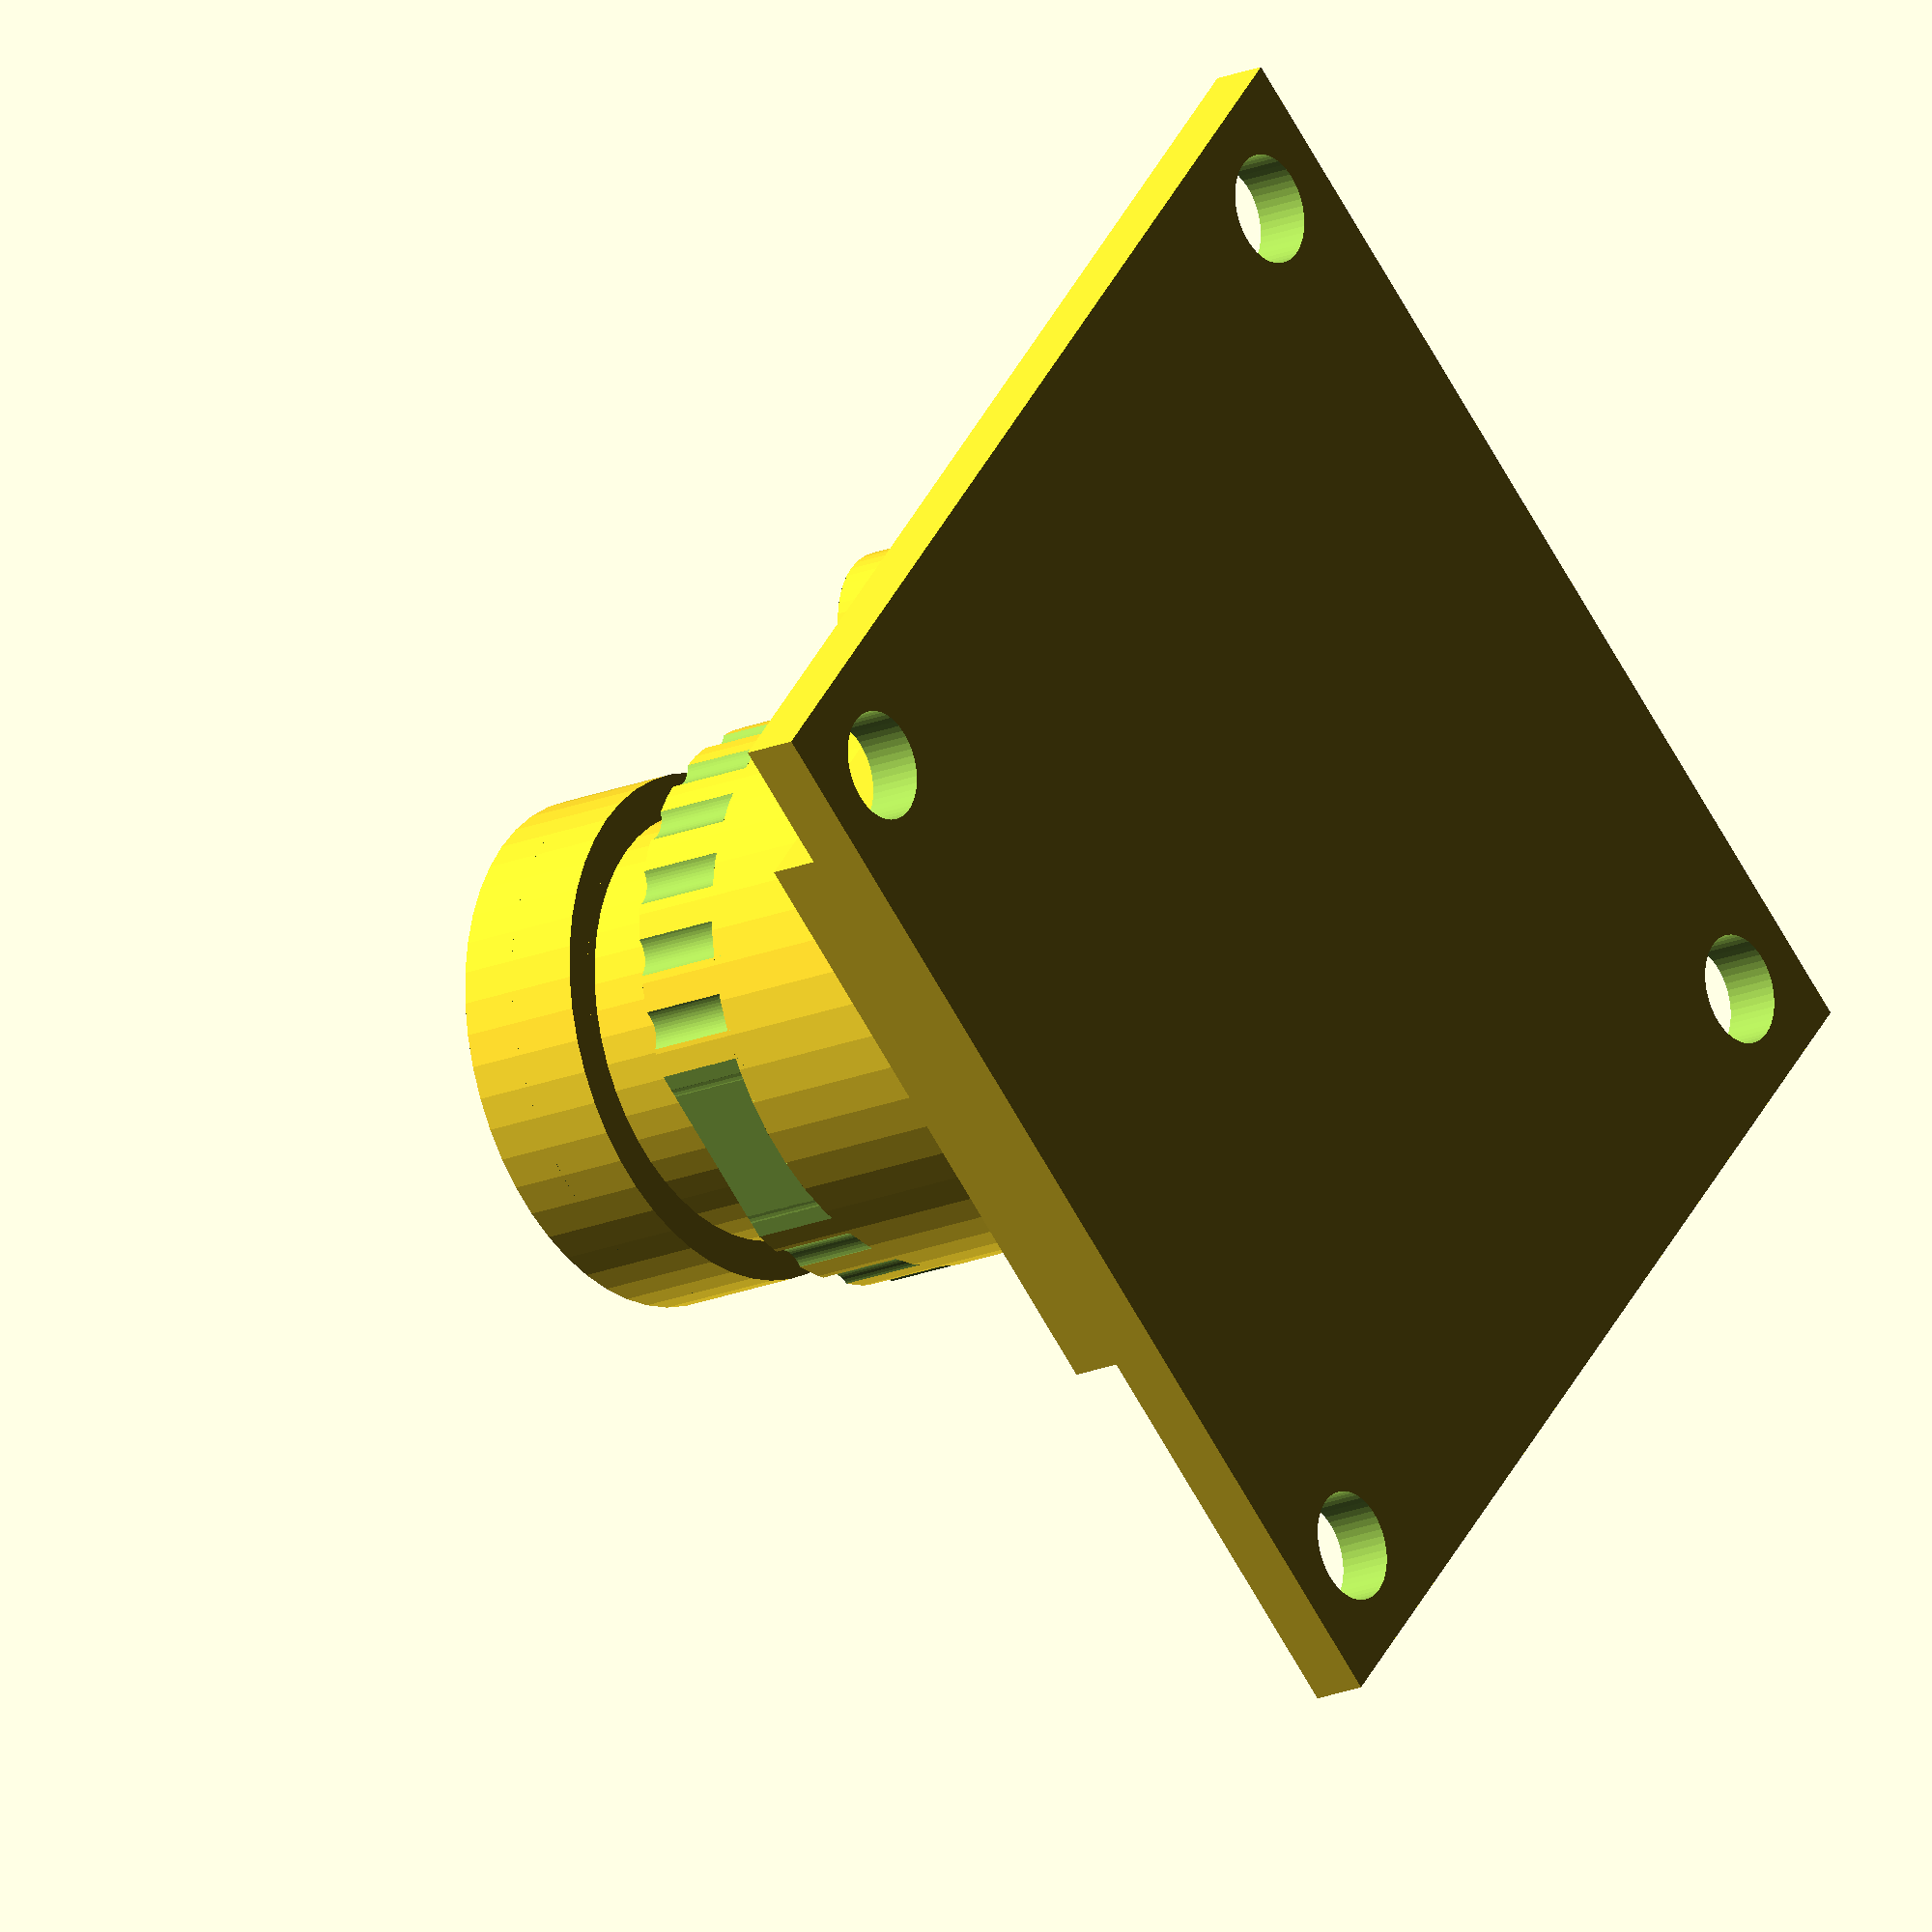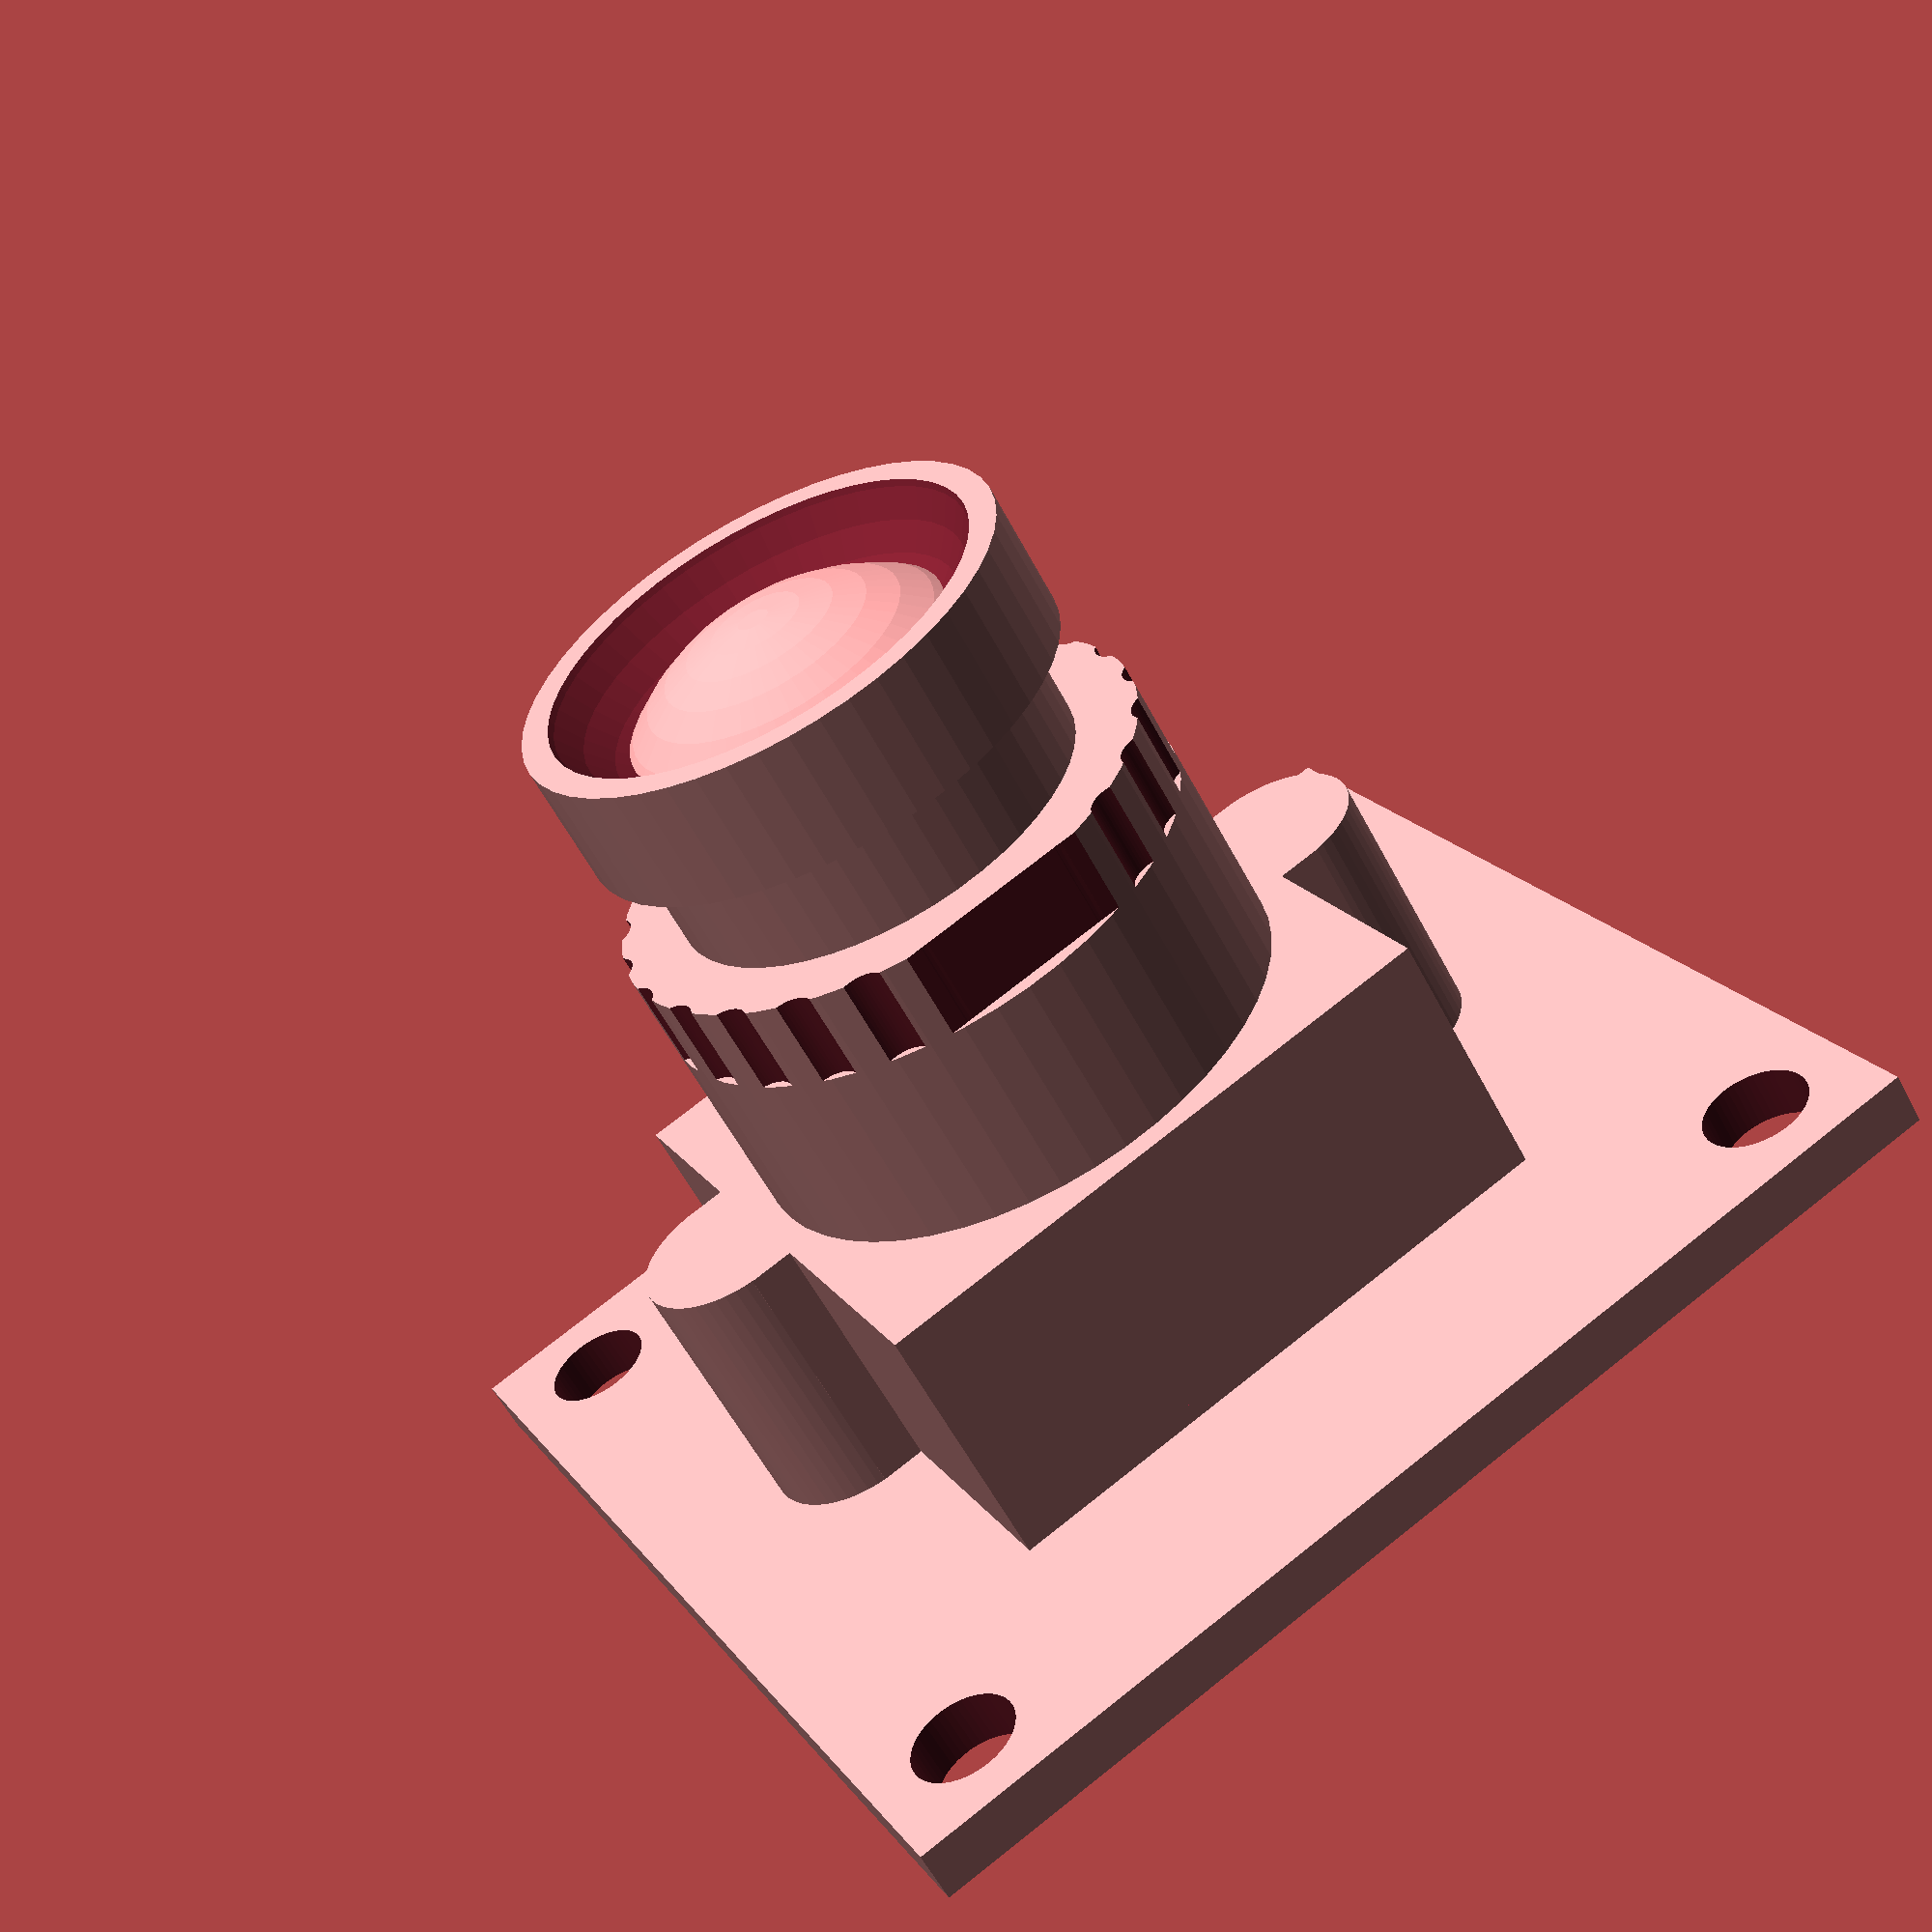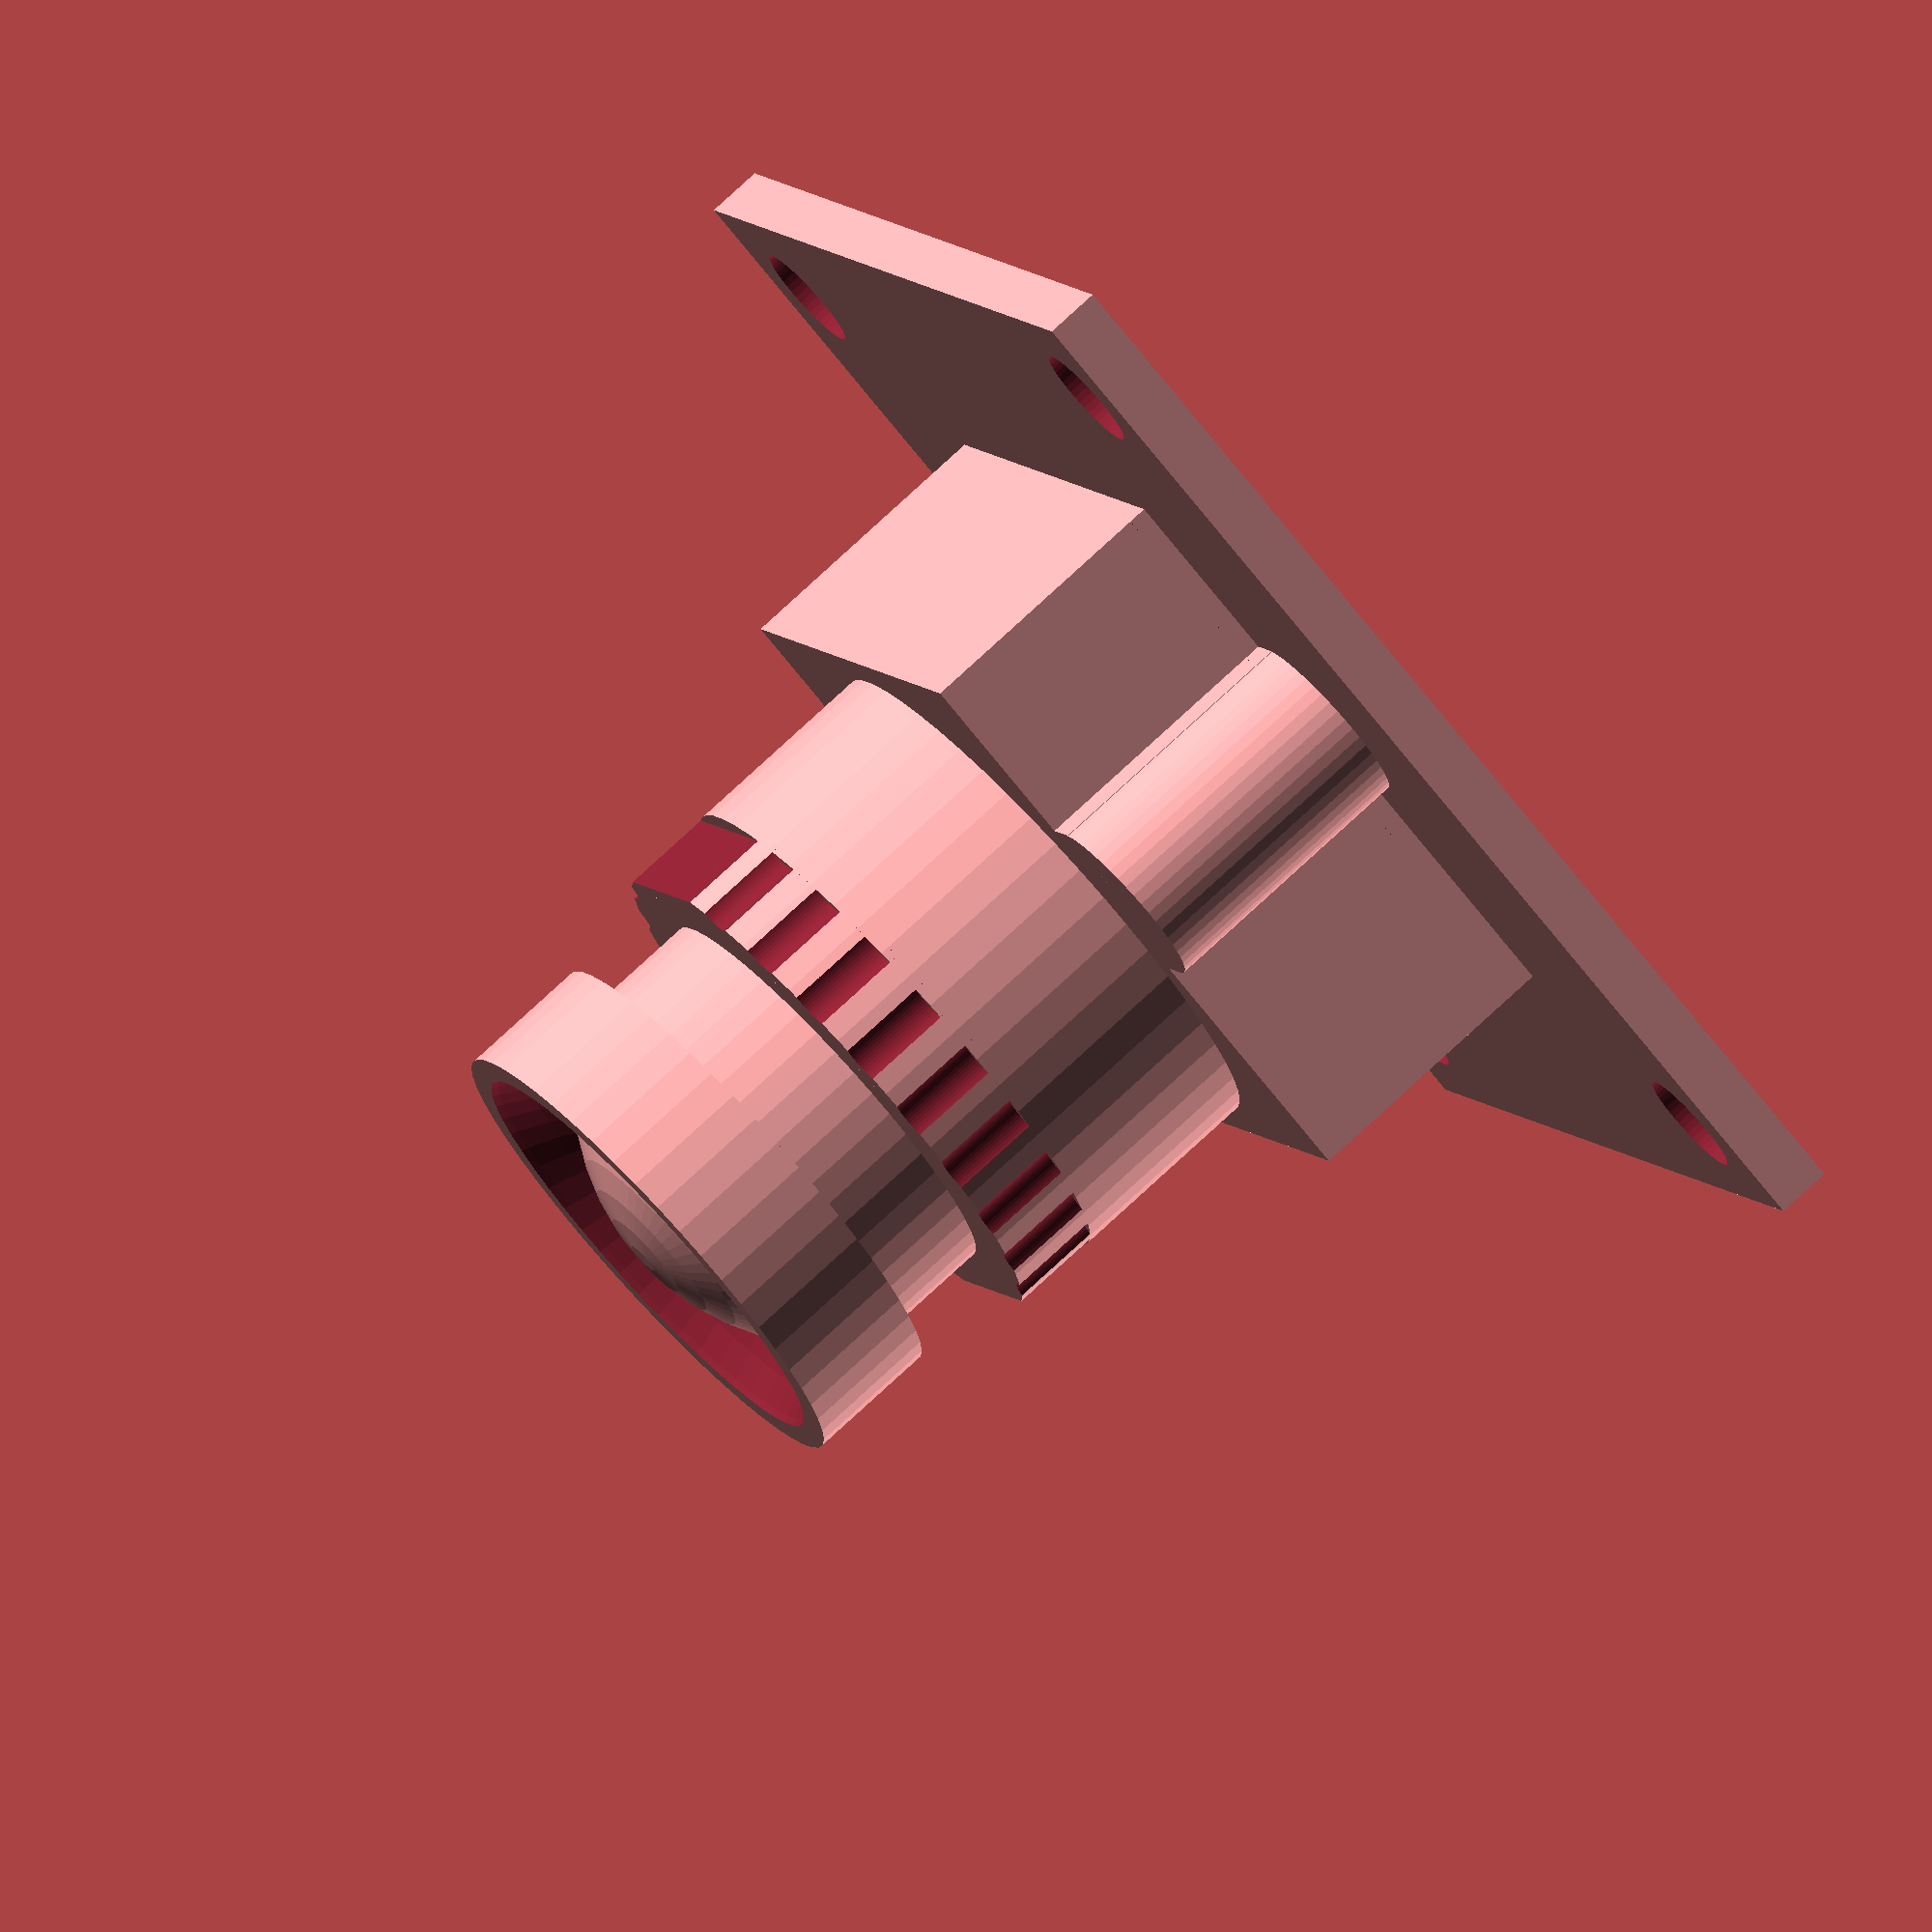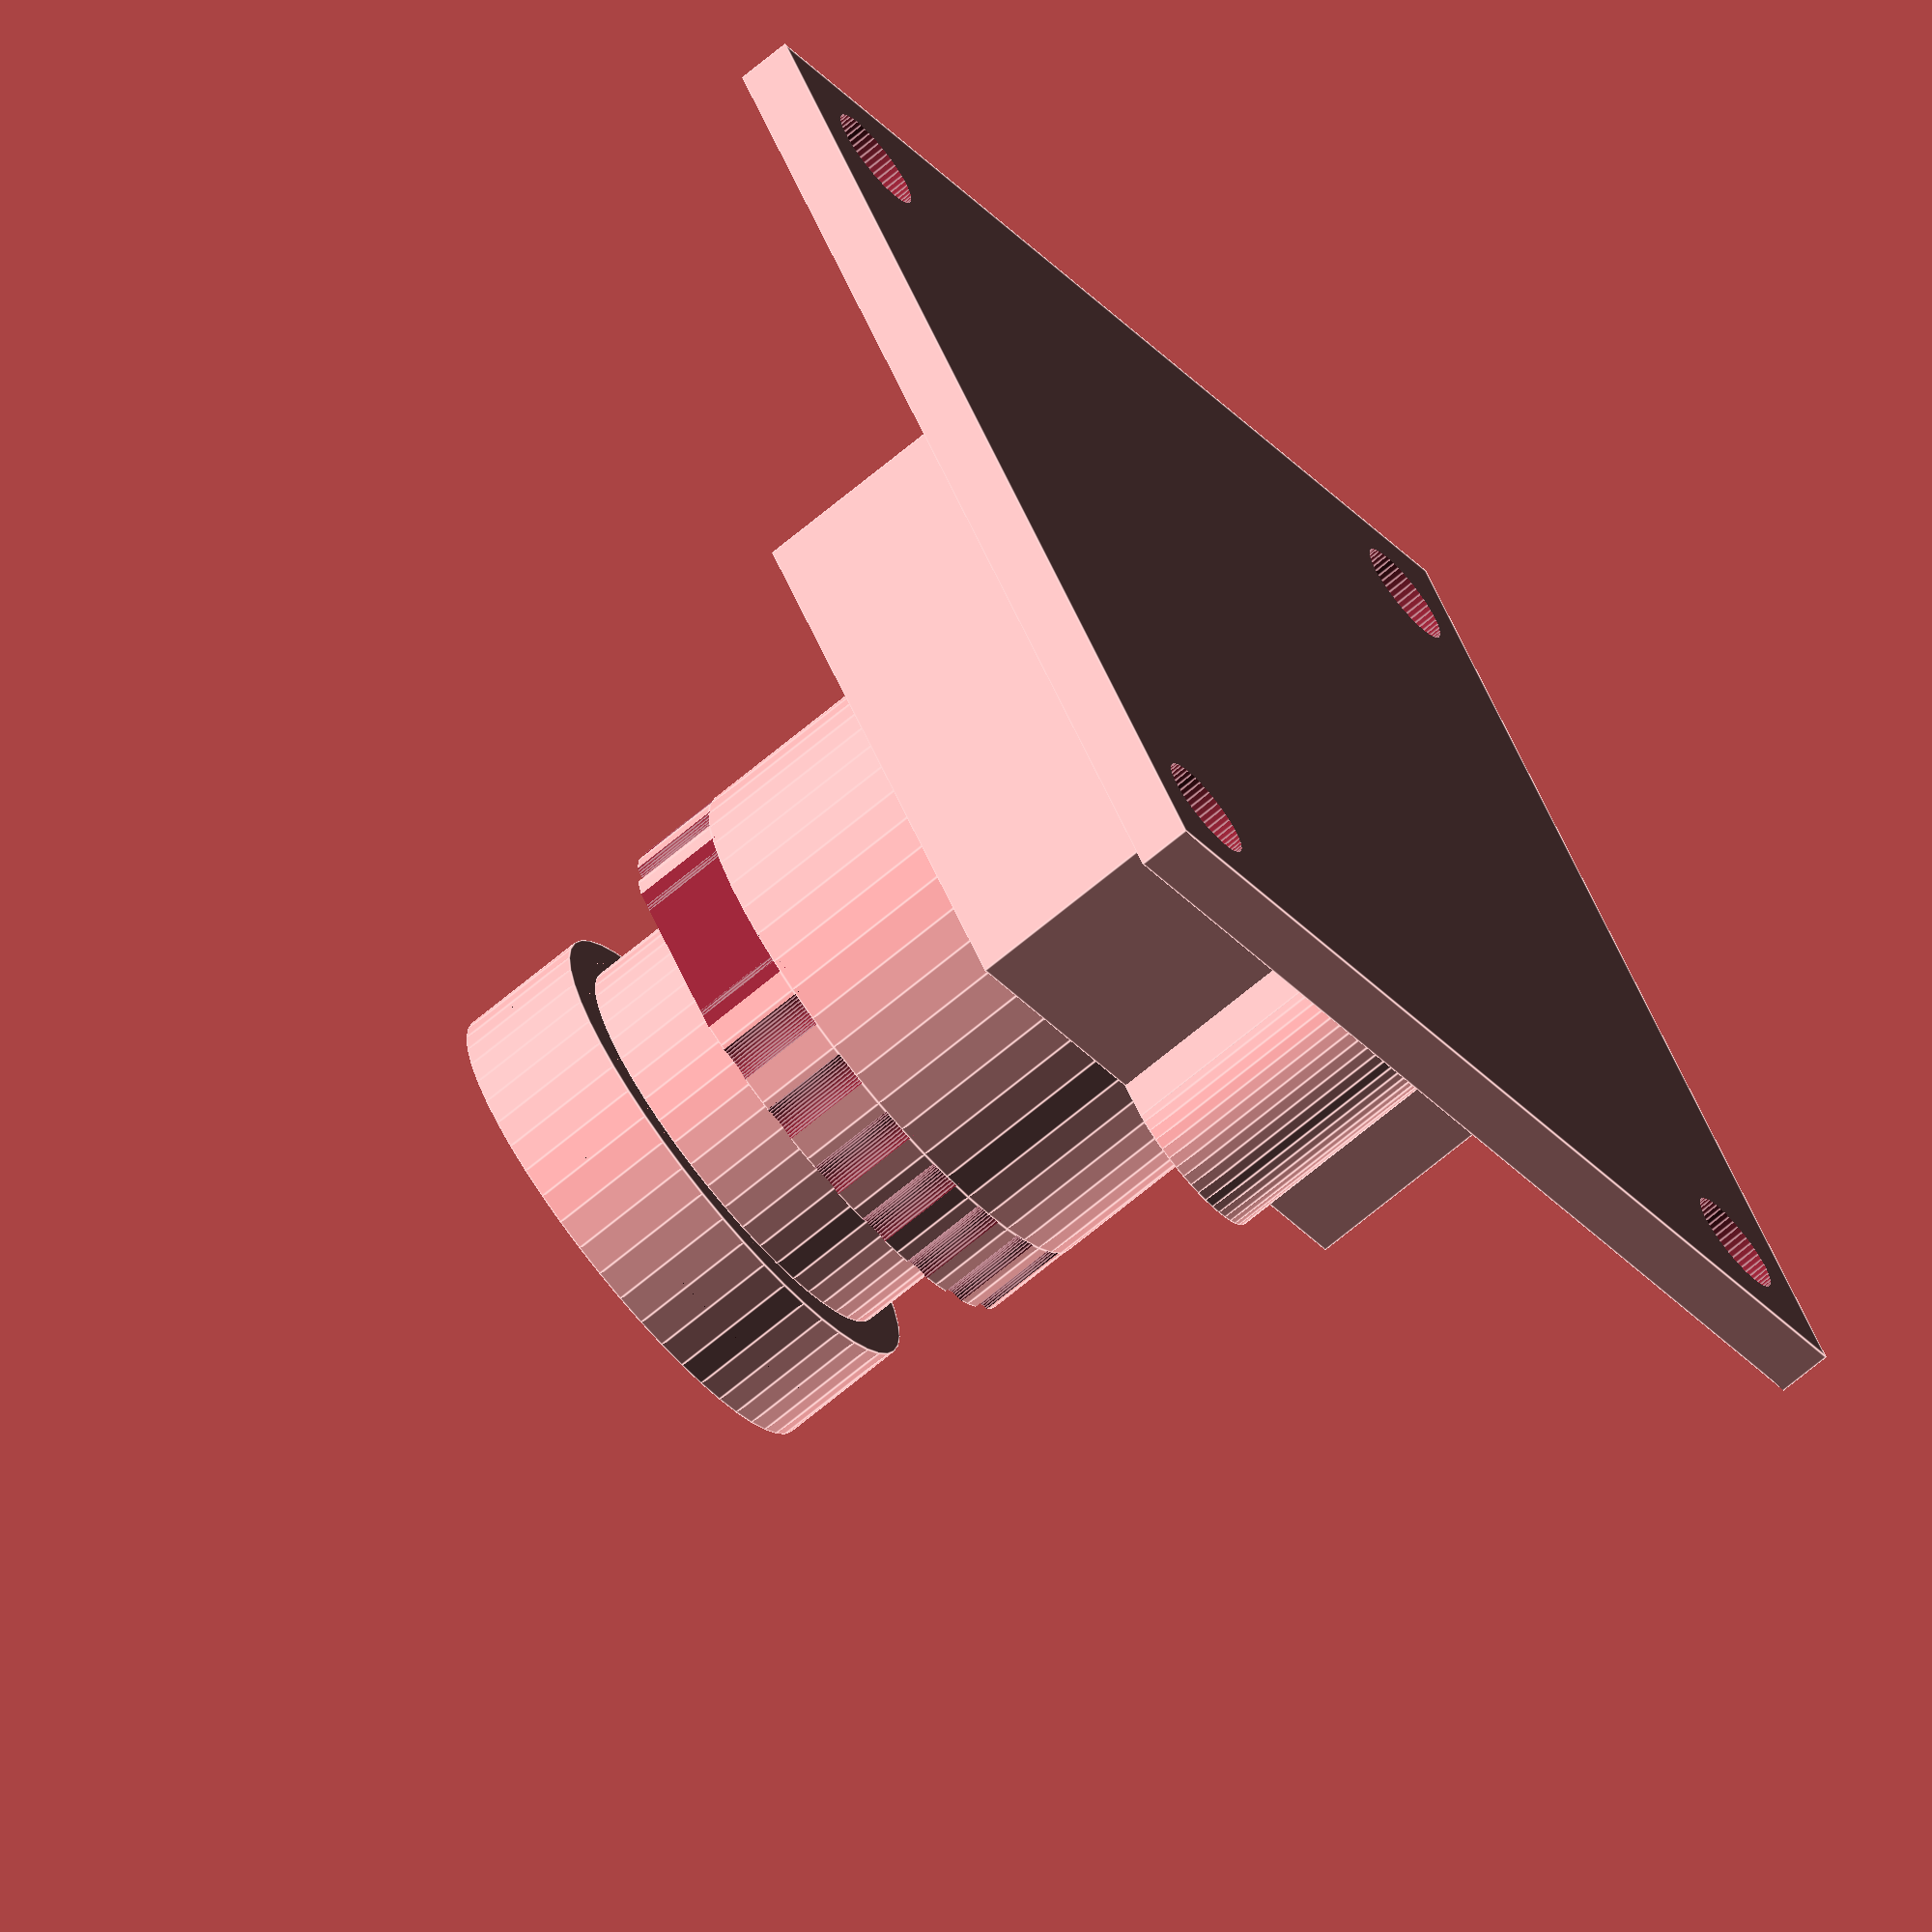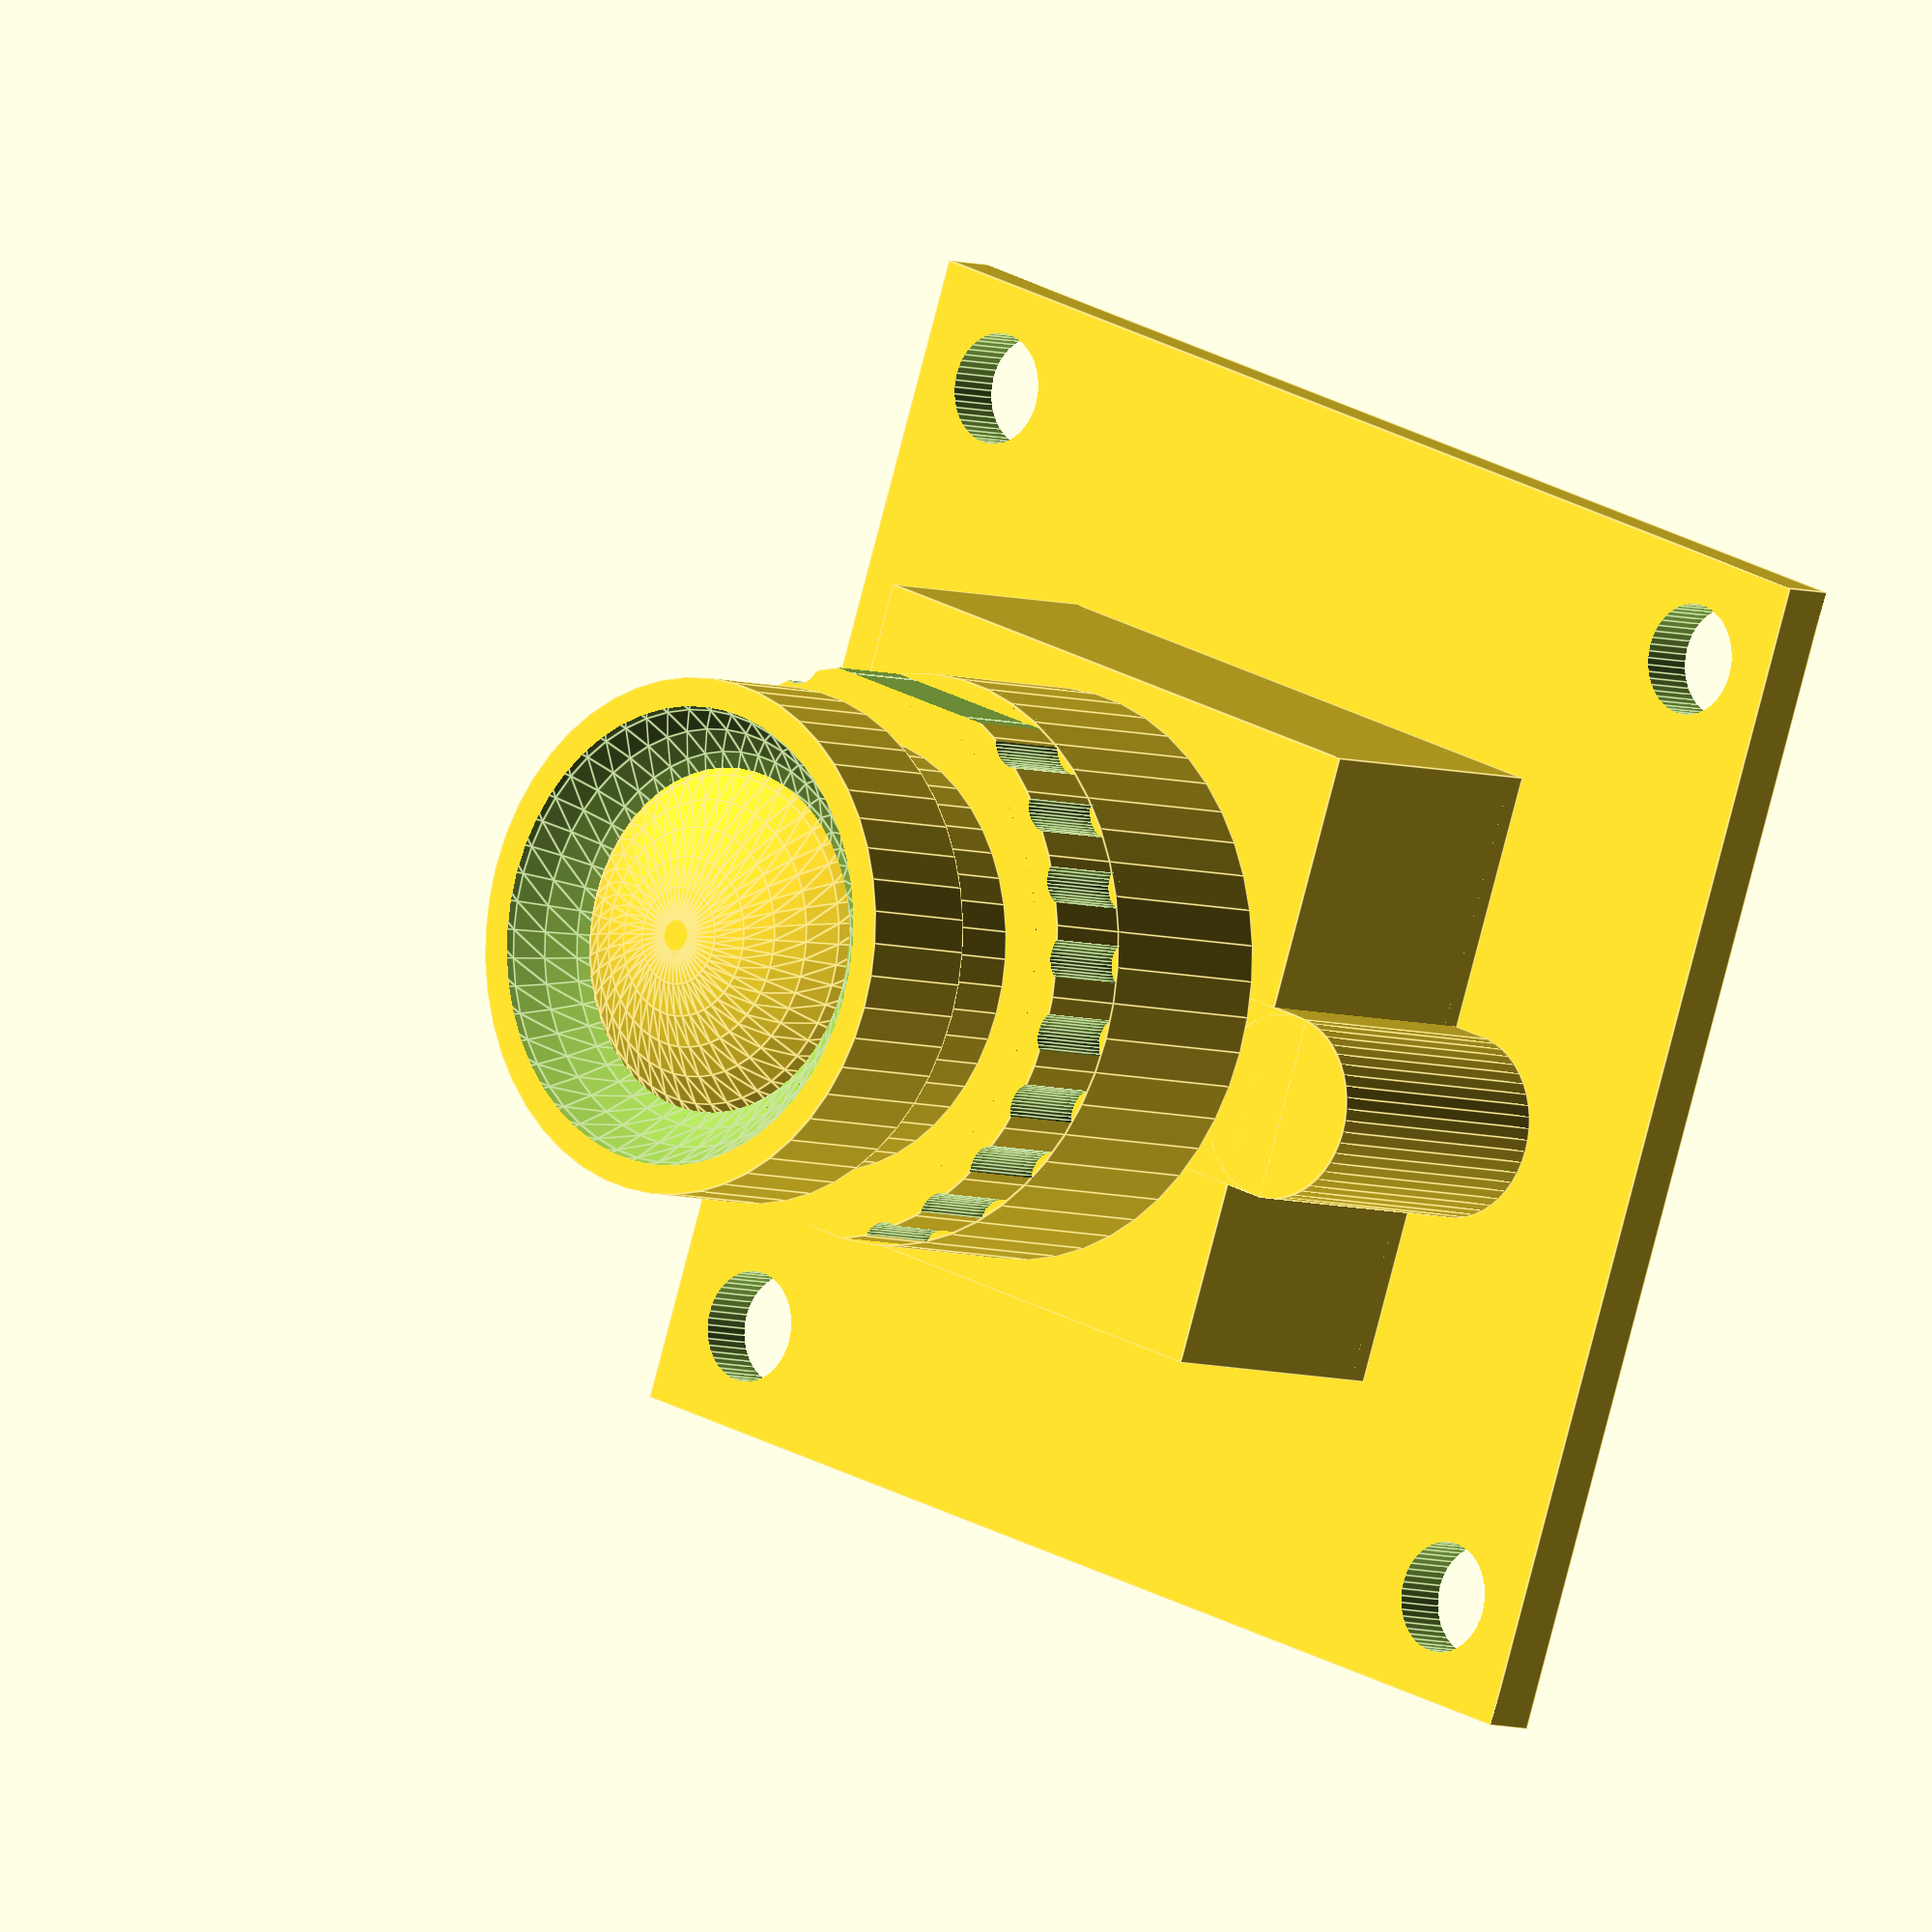
<openscad>
board_w = 32;
board_d = 32;
board_h = 1.5;

cam_w = 17;
cam_d = 17;
cam_h = 7.5;

hole_offset = 2.8;

$fn=50;

board_cam(board_w,board_d,board_h,cam_w,cam_d,cam_h);

module board_cam(board_w,board_d,board_h,cam_w,cam_d,cam_h) {
    translate([-board_w/2,-board_d/2,0])
    difference () {
        union () {
            // board
            cube ([board_w,board_d,board_h]);
            //cam_body
            union() {
                translate([(board_w-cam_w)/2,(board_d-cam_d)/2,board_h]) cube([cam_w,cam_d,cam_h]);
                translate([board_w/2,board_d/2,board_h+cam_h+(5.5/2)]) cylinder (h=5.5, d=15.5,center=true);
                translate([(board_w-cam_w)/2-1,(board_d-cam_d),cam_h/2+board_h]) cylinder(h=cam_h, d=5, center=true, $fn=50);
                translate([(board_w-cam_w)/2+1+cam_w,(board_d-cam_d),cam_h/2+board_h]) cylinder(h=cam_h, d=5, center=true, $fn=50);
                translate([(board_w-cam_w)/2-1.25,(board_d-cam_d)-2.5,board_h]) cube([cam_w+2.5,5,cam_h]);
            }
        
            // lock ring
            translate([board_w/2,board_d/2,board_h+cam_h+5.5]) lock_ring(15.5,2.5,1.9);
            // lens_shaft
            translate([board_w/2,board_d/2,board_h+cam_h+5.5+2.5+(3/2)]) cylinder (h=3, d=11.83,center=true);
            // lens body
            union() {
                difference() {
                    translate([board_w/2,board_d/2,board_h+cam_h+5.5+2.5+3+(3.6/2)]) cylinder (h=3.6, d=14,center=true);
                    translate([board_w/2,board_d/2,board_h+cam_h+5.5+2.5+3+(3.6/2)+5]) sphere (d=14,center=true);        
                }
                difference() {
                    translate([board_w/2,board_d/2,board_h+cam_h+5.5+2.5+3+(3.6/2)-5]) sphere (d=14,center=true);        
                    translate([board_w/2,board_d/2,board_h+cam_h+3]) cube ([20,20,20], center=true);        
                }
            }
        }
        translate([hole_offset,hole_offset,2]) cylinder(d=3,h=5, center=true, $fn=50);
        translate([board_w-hole_offset,hole_offset,2]) cylinder(d=3,h=5, center=true, $fn=50);
        translate([hole_offset,board_d-hole_offset,2]) cylinder(d=3,h=5, center=true, $fn=50);
        translate([board_w-hole_offset,board_d-hole_offset,2]) cylinder(d=3,h=5, center=true, $fn=50);
    }
}

module lock_ring(d,h,o) { 
    difference() {
        translate([0,0,h/2]) cylinder (h=h, d=d,center=true);
        translate([0,7.75,h/2]) cube ([16,1,3], true);
        translate([0,-7.75,h/2]) cube ([16,1,3], true);
        for (i = [15:15:90]) {
            rotate (a=i, v=[0,0,1]) knurls(d,h,o);
        }
    }
}
            
module knurls(d,h,o) {
    for (i = [
            [d/2-o, d/2-o, h/2],
            [-d/2+o, -d/2+o, h/2],
            [d/2-o, -d/2+o, h/2],
            [-d/2+o, d/2-o, h/2]
        ]) {
            translate(i) cylinder(h=3, d=1.5, center=true);
        }
}
</openscad>
<views>
elev=198.9 azim=320.5 roll=51.5 proj=o view=wireframe
elev=58.1 azim=152.2 roll=27.6 proj=p view=solid
elev=102.6 azim=294.8 roll=132.8 proj=o view=wireframe
elev=70.9 azim=122.0 roll=129.6 proj=o view=edges
elev=5.3 azim=19.6 roll=41.2 proj=o view=edges
</views>
